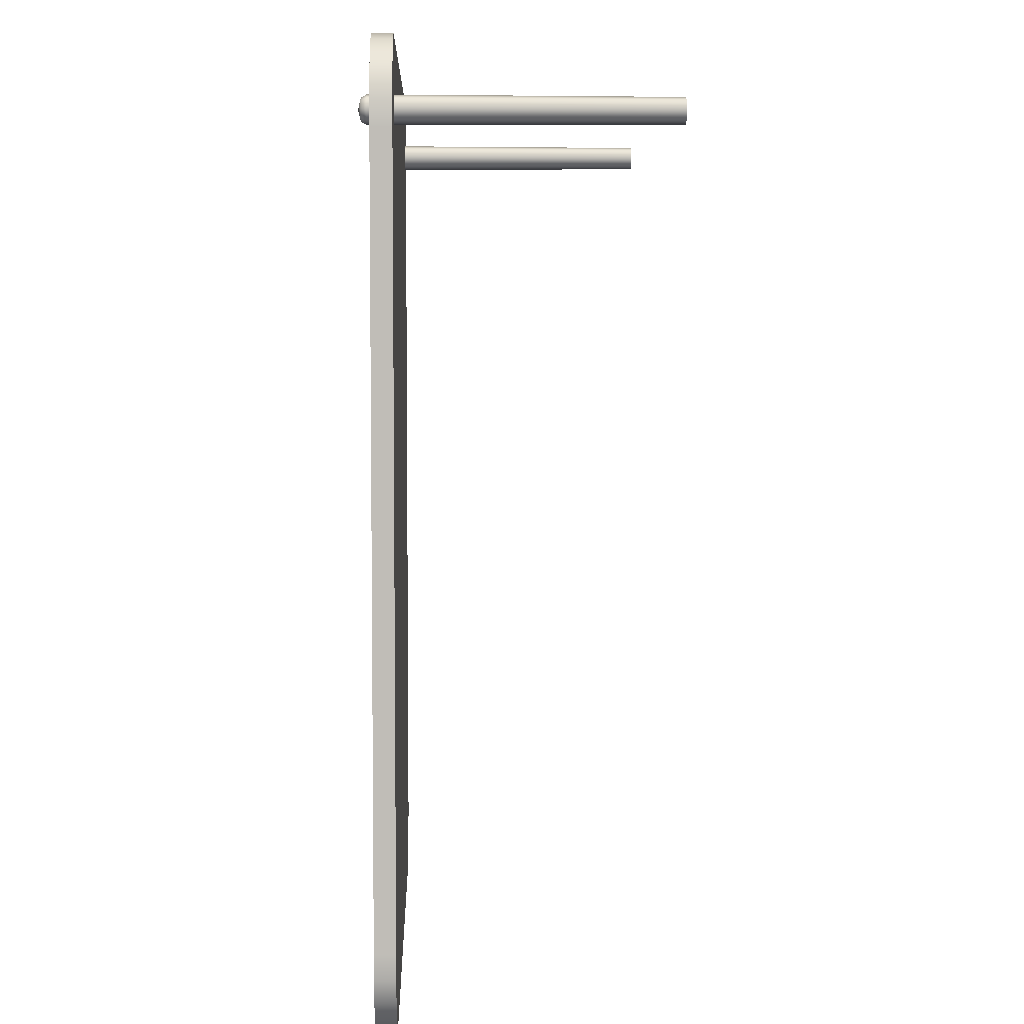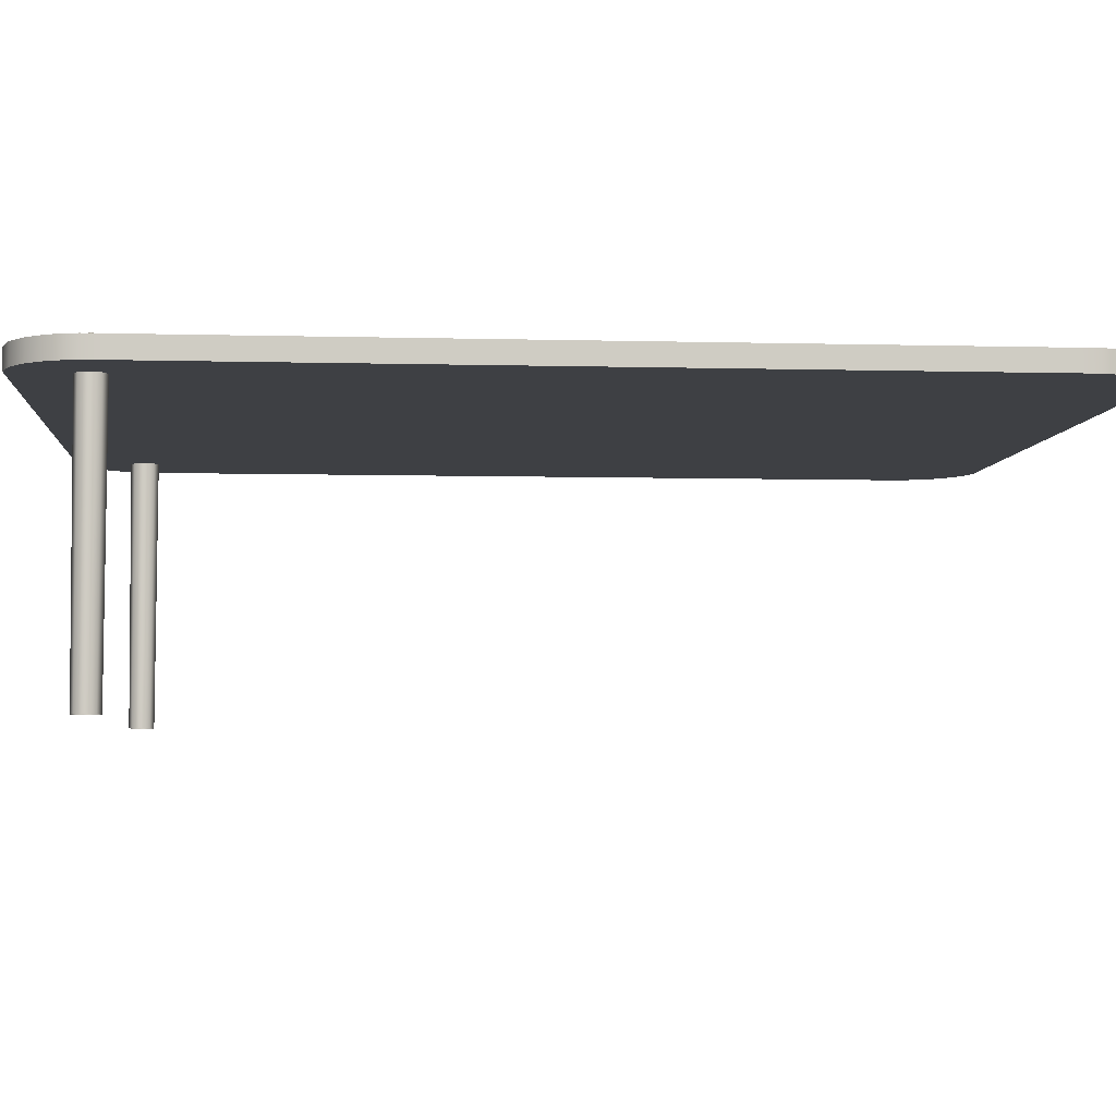
<metadata>
{"format":"obj","ext":"obj","renderer":"f3d","projection":"perspective","resolution":1024,"background":"white","views":[{"elev":4.9,"azim":-91.8,"up":"+Z"},{"elev":-4.8,"azim":85.0,"up":"+Y"}]}
</metadata>
<code>
g glassScreen01
v 0.4307 -0.3952 -0.01918
v 0.4231 0.03666 -0.006086
v 0.4253 -0.3952 -0.006086
v 0.4292 0.03666 -0.02071
v 0.4438 -0.3952 -0.02461
v 0.4438 0.03666 -0.02676
v 0.4569 -0.3952 -0.01918
v 0.4584 0.03666 -0.02071
v 0.4623 -0.3952 -0.006086
v 0.4645 0.03666 -0.006086
v 0.4253 -0.3952 -0.006086
v 0.4231 0.03666 -0.006086
v 0.4292 0.03666 0.008535
v 0.4307 -0.3952 0.007009
v 0.4438 0.03666 0.01459
v 0.4438 -0.3952 0.01243
v 0.4584 0.03666 0.008535
v 0.4569 -0.3952 0.007009
v 0.4645 0.03666 -0.006086
v 0.4623 -0.3952 -0.006086
v 0.4292 0.03666 -0.02071
v 0.4278 0.04485 -0.006086
v 0.4231 0.03666 -0.006086
v 0.4325 0.04485 -0.01741
v 0.4438 0.03666 -0.02676
v 0.4438 0.04849 -0.006086
v 0.4438 0.04485 -0.0221
v 0.4584 0.03666 -0.02071
v 0.4551 0.04485 -0.01741
v 0.4598 0.04485 -0.006086
v 0.4645 0.03666 -0.006086
v 0.4584 0.03666 0.008535
v 0.4598 0.04485 -0.006086
v 0.4645 0.03666 -0.006086
v 0.4551 0.04485 0.005235
v 0.4438 0.03666 0.01459
v 0.4438 0.04849 -0.006086
v 0.4438 0.04485 0.009924
v 0.4292 0.03666 0.008535
v 0.4325 0.04485 0.005235
v 0.4278 0.04485 -0.006086
v 0.4231 0.03666 -0.006086
v -0.4571 -0.3952 -0.01918
v -0.4647 0.03666 -0.006086
v -0.4625 -0.3952 -0.006086
v -0.4586 0.03666 -0.02071
v -0.444 -0.3952 -0.02461
v -0.444 0.03666 -0.02676
v -0.4309 -0.3952 -0.01918
v -0.4294 0.03666 -0.02071
v -0.4255 -0.3952 -0.006086
v -0.4233 0.03666 -0.006086
v -0.4625 -0.3952 -0.006086
v -0.4647 0.03666 -0.006086
v -0.4586 0.03666 0.008535
v -0.4571 -0.3952 0.007009
v -0.444 0.03666 0.01459
v -0.444 -0.3952 0.01243
v -0.4294 0.03666 0.008535
v -0.4309 -0.3952 0.007009
v -0.4233 0.03666 -0.006086
v -0.4255 -0.3952 -0.006086
v -0.4586 0.03666 -0.02071
v -0.46 0.04485 -0.006086
v -0.4647 0.03666 -0.006086
v -0.4553 0.04485 -0.01741
v -0.444 0.03666 -0.02676
v -0.444 0.04849 -0.006086
v -0.444 0.04485 -0.0221
v -0.4294 0.03666 -0.02071
v -0.4327 0.04485 -0.01741
v -0.428 0.04485 -0.006086
v -0.4233 0.03666 -0.006086
v -0.4294 0.03666 0.008535
v -0.428 0.04485 -0.006086
v -0.4233 0.03666 -0.006086
v -0.4327 0.04485 0.005235
v -0.444 0.03666 0.01459
v -0.444 0.04849 -0.006086
v -0.444 0.04485 0.009924
v -0.4586 0.03666 0.008535
v -0.4553 0.04485 0.005235
v -0.46 0.04485 -0.006086
v -0.4647 0.03666 -0.006086
v 0.3462 3.584e-07 -1.274
v 0.4429 -7.523e-07 -1.173
v 0.3764 3.584e-07 -1.274
v 0.416 3.584e-07 -1.274
v 0.4522 3.584e-07 -1.274
v 0.4866 3.584e-07 -1.262
v 0.5159 3.584e-07 -1.241
v 0.5371 3.584e-07 -1.212
v 0.5486 3.584e-07 -1.177
v 0.5486 3.584e-07 -1.141
v 0.5486 3.584e-07 -1.101
v 0.5486 3.584e-07 -1.076
v 0.3462 5.16e-07 -1.173
v 0.2012 3.584e-07 -1.274
v 0.2012 5.16e-07 -1.173
v 0.0001277 3.584e-07 -1.274
v 0.3462 3.584e-07 -1.076
v 0.4429 5.554e-07 -1.076
v 0.3464 3.584e-07 -0.5938
v 0.4431 5.554e-07 -0.5938
v 0.5486 3.584e-07 -0.5938
v 0.5486 3.584e-07 -0.1037
v 0.0001277 5.16e-07 -1.173
v -0.2016 3.584e-07 -1.274
v 0.2012 3.584e-07 -1.076
v 0.4432 5.554e-07 -0.1037
v 0.4585 -7.523e-07 -0.02027
v 0.5486 3.584e-07 -0.07807
v 0.5486 3.584e-07 -0.03805
v 0.4432 -7.523e-07 -0.02716
v 0.464 -7.523e-07 -0.006396
v 0.5486 3.584e-07 -0.001845
v 0.5374 3.584e-07 0.03259
v 0.4585 -7.523e-07 0.008285
v 0.5162 3.584e-07 0.06188
v 0.4869 3.584e-07 0.08316
v 0.4525 3.584e-07 0.09455
v 0.4432 -7.523e-07 0.01437
v 0.4163 3.584e-07 0.09455
v 0.3767 3.584e-07 0.09455
v 0.4293 -7.523e-07 0.008285
v 0.3465 3.584e-07 0.09455
v 0.4293 -7.523e-07 -0.02027
v 0.3465 5.16e-07 -0.006396
v 0.4225 -7.523e-07 -0.006396
v 0.2013 3.584e-07 0.09455
v 0.3465 3.584e-07 -0.1037
v 0.2013 5.16e-07 -0.006396
v 0.2013 3.584e-07 -0.1037
v 0.0001277 5.16e-07 -0.006396
v 0.0001277 3.584e-07 0.09455
v 0.2013 3.584e-07 -0.5938
v 0.0001277 3.584e-07 -0.1037
v -0.2016 5.16e-07 -0.006396
v -0.2016 3.584e-07 0.09455
v 0.0001277 3.584e-07 -1.076
v 0.0001277 3.584e-07 -0.5938
v -0.2016 3.584e-07 -0.1037
v -0.3462 5.16e-07 -0.006396
v -0.3462 3.584e-07 0.09455
v -0.2016 5.16e-07 -1.173
v -0.2016 3.584e-07 -0.5938
v -0.3462 3.584e-07 -0.5938
v -0.3462 3.584e-07 -0.1037
v -0.2016 3.584e-07 -1.076
v -0.3462 5.16e-07 -1.173
v -0.3462 3.584e-07 -1.274
v -0.3462 3.584e-07 -1.076
v -0.443 -7.523e-07 -1.173
v -0.3765 3.584e-07 -1.274
v -0.4161 3.584e-07 -1.274
v -0.4523 3.584e-07 -1.274
v -0.4867 3.584e-07 -1.262
v -0.516 3.584e-07 -1.241
v -0.5373 3.584e-07 -1.212
v -0.5486 3.584e-07 -1.177
v -0.5486 3.584e-07 -1.141
v -0.5486 3.584e-07 -1.101
v -0.5486 3.584e-07 -1.076
v -0.443 5.554e-07 -1.076
v -0.443 5.554e-07 -0.5938
v -0.5486 3.584e-07 -0.5938
v -0.5486 3.584e-07 -0.1037
v -0.443 5.554e-07 -0.1037
v -0.4583 -7.523e-07 -0.02027
v -0.5486 3.584e-07 -0.07807
v -0.5486 3.584e-07 -0.03805
v -0.443 -7.523e-07 -0.02716
v -0.4638 -7.523e-07 -0.006396
v -0.5486 3.584e-07 -0.001845
v -0.5373 3.584e-07 0.03259
v -0.4291 -7.523e-07 -0.02027
v -0.4583 -7.523e-07 0.008285
v -0.4223 -7.523e-07 -0.006396
v -0.516 3.584e-07 0.06188
v -0.4867 3.584e-07 0.08316
v -0.4523 3.584e-07 0.09455
v -0.4291 -7.523e-07 0.008285
v -0.3765 3.584e-07 0.09455
v -0.443 -7.523e-07 0.01437
v -0.4161 3.584e-07 0.09455
v 0.3462 0.03009 -1.274
v 0.3764 0.03009 -1.274
v 0.4429 0.03009 -1.173
v 0.416 0.03009 -1.274
v 0.4522 0.03009 -1.274
v 0.4866 0.03009 -1.262
v 0.5159 0.03009 -1.241
v 0.5371 0.03009 -1.212
v 0.5486 0.03009 -1.177
v 0.5486 0.03009 -1.141
v 0.5486 0.03009 -1.101
v 0.5486 0.03009 -1.076
v 0.3462 0.03009 -1.173
v 0.2012 0.03009 -1.274
v 0.2012 0.03009 -1.173
v 0.0001277 0.03009 -1.274
v 0.3462 0.03009 -1.076
v 0.4429 0.03009 -1.076
v 0.3464 0.03009 -0.5938
v 0.4431 0.03009 -0.5938
v 0.5486 0.03009 -0.5938
v 0.5486 0.03009 -0.1037
v 0.0001277 0.03009 -1.173
v -0.2016 0.03009 -1.274
v 0.2012 0.03009 -1.076
v 0.4432 0.03009 -0.1037
v 0.4585 0.03009 -0.02027
v 0.5486 0.03009 -0.07807
v 0.5486 0.03009 -0.03805
v 0.4432 0.03009 -0.02716
v 0.464 0.03009 -0.006396
v 0.5486 0.03009 -0.001845
v 0.5374 0.03009 0.03259
v 0.4585 0.03009 0.008285
v 0.5162 0.03009 0.06188
v 0.4869 0.03009 0.08316
v 0.4525 0.03009 0.09455
v 0.4432 0.03009 0.01437
v 0.4163 0.03009 0.09455
v 0.3767 0.03009 0.09455
v 0.4293 0.03009 0.008285
v 0.3465 0.03009 0.09455
v 0.4293 0.03009 -0.02027
v 0.3465 0.03009 -0.006396
v 0.4225 0.03009 -0.006396
v 0.2013 0.03009 0.09455
v 0.3465 0.03009 -0.1037
v 0.2013 0.03009 -0.006396
v 0.2013 0.03009 -0.1037
v 0.0001277 0.03009 -0.006396
v 0.0001277 0.03009 0.09455
v 0.2013 0.03009 -0.5938
v 0.0001277 0.03009 -0.1037
v -0.2016 0.03009 -0.006396
v -0.2016 0.03009 0.09455
v 0.0001277 0.03009 -1.076
v 0.0001277 0.03009 -0.5938
v -0.2016 0.03009 -0.1037
v -0.3462 0.03009 -0.006396
v -0.3462 0.03009 0.09455
v -0.2016 0.03009 -1.173
v -0.2016 0.03009 -0.5938
v -0.3462 0.03009 -0.5938
v -0.3462 0.03009 -0.1037
v -0.2016 0.03009 -1.076
v -0.3462 0.03009 -1.173
v -0.3462 0.03009 -1.274
v -0.3462 0.03009 -1.076
v -0.443 0.03009 -1.173
v -0.3765 0.03009 -1.274
v -0.4161 0.03009 -1.274
v -0.4523 0.03009 -1.274
v -0.4867 0.03009 -1.262
v -0.516 0.03009 -1.241
v -0.5373 0.03009 -1.212
v -0.5486 0.03009 -1.177
v -0.5486 0.03009 -1.141
v -0.5486 0.03009 -1.101
v -0.5486 0.03009 -1.076
v -0.443 0.03009 -1.076
v -0.443 0.03009 -0.5938
v -0.5486 0.03009 -0.5938
v -0.5486 0.03009 -0.1037
v -0.443 0.03009 -0.1037
v -0.4583 0.03009 -0.02027
v -0.5486 0.03009 -0.07807
v -0.5486 0.03009 -0.03805
v -0.443 0.03009 -0.02716
v -0.4638 0.03009 -0.006396
v -0.5486 0.03009 -0.001845
v -0.5373 0.03009 0.03259
v -0.4291 0.03009 -0.02027
v -0.4583 0.03009 0.008285
v -0.4223 0.03009 -0.006396
v -0.516 0.03009 0.06188
v -0.4867 0.03009 0.08316
v -0.4523 0.03009 0.09455
v -0.4291 0.03009 0.008285
v -0.3765 0.03009 0.09455
v -0.443 0.03009 0.01437
v -0.4161 0.03009 0.09455
v 0.3764 3.584e-07 -1.274
v 0.3764 0.03009 -1.274
v 0.3462 0.03009 -1.274
v 0.3462 3.584e-07 -1.274
v 0.416 3.584e-07 -1.274
v 0.2012 0.03009 -1.274
v 0.416 0.03009 -1.274
v 0.2012 3.584e-07 -1.274
v 0.4522 3.584e-07 -1.274
v 0.0001277 0.03009 -1.274
v 0.4522 0.03009 -1.274
v 0.0001277 3.584e-07 -1.274
v 0.4866 3.584e-07 -1.262
v -0.2016 0.03009 -1.274
v 0.4866 0.03009 -1.262
v -0.2016 3.584e-07 -1.274
v 0.5159 3.584e-07 -1.241
v -0.3462 0.03009 -1.274
v 0.5159 0.03009 -1.241
v -0.3462 3.584e-07 -1.274
v 0.5371 3.584e-07 -1.212
v -0.3765 0.03009 -1.274
v 0.5371 0.03009 -1.212
v -0.3765 3.584e-07 -1.274
v 0.5486 3.584e-07 -1.177
v -0.4161 0.03009 -1.274
v 0.5486 0.03009 -1.177
v -0.4161 3.584e-07 -1.274
v 0.5486 3.584e-07 -1.141
v -0.4523 0.03009 -1.274
v 0.5486 0.03009 -1.141
v -0.4523 3.584e-07 -1.274
v 0.5486 3.584e-07 -1.101
v -0.4867 0.03009 -1.262
v 0.5486 0.03009 -1.101
v -0.4867 3.584e-07 -1.262
v 0.5486 3.584e-07 -1.076
v -0.516 0.03009 -1.241
v 0.5486 0.03009 -1.076
v -0.516 3.584e-07 -1.241
v 0.5486 3.584e-07 -0.5938
v -0.5373 0.03009 -1.212
v 0.5486 0.03009 -0.5938
v -0.5373 3.584e-07 -1.212
v 0.5486 3.584e-07 -0.1037
v -0.5486 0.03009 -1.177
v 0.5486 0.03009 -0.1037
v -0.5486 3.584e-07 -1.177
v 0.5486 3.584e-07 -0.07807
v -0.5486 0.03009 -1.141
v 0.5486 0.03009 -0.07807
v -0.5486 3.584e-07 -1.141
v 0.5486 3.584e-07 -0.03805
v -0.5486 0.03009 -1.101
v 0.5486 0.03009 -0.03805
v -0.5486 3.584e-07 -1.101
v 0.5486 3.584e-07 -0.001845
v -0.5486 0.03009 -1.076
v 0.5486 0.03009 -0.001845
v -0.5486 3.584e-07 -1.076
v 0.5374 3.584e-07 0.03259
v -0.5486 0.03009 -0.5938
v 0.5374 0.03009 0.03259
v -0.5486 3.584e-07 -0.5938
v 0.5162 3.584e-07 0.06188
v -0.5486 0.03009 -0.1037
v 0.5162 0.03009 0.06188
v -0.5486 3.584e-07 -0.1037
v 0.4869 3.584e-07 0.08316
v -0.5486 0.03009 -0.07807
v 0.4869 0.03009 0.08316
v -0.5486 3.584e-07 -0.07807
v 0.4525 3.584e-07 0.09455
v -0.5486 0.03009 -0.03805
v 0.4525 0.03009 0.09455
v -0.5486 3.584e-07 -0.03805
v 0.4163 3.584e-07 0.09455
v -0.5486 0.03009 -0.001845
v 0.4163 0.03009 0.09455
v -0.5486 3.584e-07 -0.001845
v 0.3767 3.584e-07 0.09455
v -0.5373 0.03009 0.03259
v 0.3767 0.03009 0.09455
v -0.5373 3.584e-07 0.03259
v 0.3465 3.584e-07 0.09455
v -0.516 0.03009 0.06188
v 0.3465 0.03009 0.09455
v -0.516 3.584e-07 0.06188
v 0.2013 3.584e-07 0.09455
v -0.4867 0.03009 0.08316
v 0.2013 0.03009 0.09455
v -0.4867 3.584e-07 0.08316
v 0.0001277 3.584e-07 0.09455
v -0.4523 0.03009 0.09455
v 0.0001277 0.03009 0.09455
v -0.4523 3.584e-07 0.09455
v -0.2016 3.584e-07 0.09455
v -0.4161 0.03009 0.09455
v -0.2016 0.03009 0.09455
v -0.4161 3.584e-07 0.09455
v -0.3462 3.584e-07 0.09455
v -0.3765 0.03009 0.09455
v -0.3462 0.03009 0.09455
v -0.3765 3.584e-07 0.09455
v 0.4293 -7.523e-07 0.008285
v 0.4293 0.03009 0.008285
v 0.4225 0.03009 -0.006396
v 0.4225 -7.523e-07 -0.006396
v 0.4432 -7.523e-07 0.01437
v 0.4293 0.03009 -0.02027
v 0.4432 0.03009 0.01437
v 0.4293 -7.523e-07 -0.02027
v 0.4585 -7.523e-07 0.008285
v 0.4432 0.03009 -0.02716
v 0.4585 0.03009 0.008285
v 0.4432 -7.523e-07 -0.02716
v 0.464 -7.523e-07 -0.006396
v 0.4585 0.03009 -0.02027
v 0.464 0.03009 -0.006396
v 0.4585 -7.523e-07 -0.02027
v -0.4223 -7.523e-07 -0.006396
v -0.4223 0.03009 -0.006396
v -0.4291 0.03009 0.008285
v -0.4291 -7.523e-07 0.008285
v -0.4291 -7.523e-07 -0.02027
v -0.443 0.03009 0.01437
v -0.4291 0.03009 -0.02027
v -0.443 -7.523e-07 0.01437
v -0.443 -7.523e-07 -0.02716
v -0.4583 0.03009 0.008285
v -0.443 0.03009 -0.02716
v -0.4583 -7.523e-07 0.008285
v -0.4583 -7.523e-07 -0.02027
v -0.4638 0.03009 -0.006396
v -0.4583 0.03009 -0.02027
v -0.4638 -7.523e-07 -0.006396
g glassScreen01_0
f 3 2 1
f 2 4 1
f 1 4 5
f 4 6 5
f 5 6 7
f 6 8 7
f 7 8 9
f 8 10 9
f 13 12 11
f 14 13 11
f 15 13 14
f 16 15 14
f 17 15 16
f 18 17 16
f 19 17 18
f 20 19 18
f 23 22 21
f 22 24 21
f 21 24 25
f 22 26 24
f 24 27 25
f 24 26 27
f 25 27 28
f 27 26 29
f 27 29 28
f 29 26 30
f 28 29 31
f 29 30 31
f 34 33 32
f 33 35 32
f 32 35 36
f 33 37 35
f 35 38 36
f 35 37 38
f 36 38 39
f 38 37 40
f 38 40 39
f 40 37 41
f 39 40 42
f 40 41 42
f 45 44 43
f 44 46 43
f 43 46 47
f 46 48 47
f 47 48 49
f 48 50 49
f 49 50 51
f 50 52 51
f 55 54 53
f 56 55 53
f 57 55 56
f 58 57 56
f 59 57 58
f 60 59 58
f 61 59 60
f 62 61 60
f 65 64 63
f 64 66 63
f 63 66 67
f 64 68 66
f 66 69 67
f 66 68 69
f 67 69 70
f 69 68 71
f 69 71 70
f 71 68 72
f 70 71 73
f 71 72 73
f 76 75 74
f 75 77 74
f 74 77 78
f 75 79 77
f 77 80 78
f 77 79 80
f 78 80 81
f 80 79 82
f 80 82 81
f 82 79 83
f 81 82 84
f 82 83 84
f 87 86 85
f 88 86 87
f 89 86 88
f 90 86 89
f 91 86 90
f 92 86 91
f 93 86 92
f 94 86 93
f 95 86 94
f 96 86 95
f 85 86 97
f 98 85 97
f 99 98 97
f 100 98 99
f 97 86 101
f 99 97 101
f 102 86 96
f 101 86 102
f 103 101 102
f 104 102 96
f 104 103 102
f 105 104 96
f 104 105 106
f 107 100 99
f 100 107 108
f 109 99 101
f 109 101 103
f 107 99 109
f 110 104 106
f 103 104 110
f 111 110 106
f 111 106 112
f 111 112 113
f 111 114 110
f 115 111 113
f 115 113 116
f 115 116 117
f 118 115 117
f 118 117 119
f 118 119 120
f 118 120 121
f 122 118 121
f 122 121 123
f 122 123 124
f 125 122 124
f 125 124 126
f 114 127 110
f 125 126 128
f 129 125 128
f 127 129 128
f 126 130 128
f 127 131 110
f 127 128 131
f 131 103 110
f 130 132 128
f 128 132 131
f 131 133 103
f 132 133 131
f 134 132 130
f 135 134 130
f 133 136 103
f 136 109 103
f 137 133 132
f 134 137 132
f 134 135 138
f 135 139 138
f 140 109 136
f 140 107 109
f 141 136 133
f 137 141 133
f 141 140 136
f 137 134 142
f 134 138 142
f 138 139 143
f 139 144 143
f 107 140 145
f 107 145 108
f 141 137 146
f 137 142 146
f 146 142 147
f 142 138 148
f 138 143 148
f 142 148 147
f 140 141 149
f 141 146 149
f 140 149 145
f 149 146 147
f 108 145 150
f 151 108 150
f 145 149 152
f 150 145 152
f 152 149 147
f 153 151 150
f 153 150 152
f 153 154 151
f 153 155 154
f 153 156 155
f 153 157 156
f 153 158 157
f 153 159 158
f 153 160 159
f 153 161 160
f 153 162 161
f 153 163 162
f 153 152 164
f 153 164 163
f 152 147 164
f 164 165 163
f 147 165 164
f 165 166 163
f 166 165 167
f 165 147 168
f 165 168 167
f 147 148 168
f 168 169 167
f 167 169 170
f 170 169 171
f 172 169 168
f 169 173 171
f 171 173 174
f 174 173 175
f 176 172 168
f 148 176 168
f 173 177 175
f 143 176 148
f 178 176 143
f 175 177 179
f 179 177 180
f 180 177 181
f 182 178 143
f 144 182 143
f 183 182 144
f 177 184 181
f 184 182 183
f 181 184 185
f 185 184 183
f 188 187 186
f 188 189 187
f 188 190 189
f 188 191 190
f 188 192 191
f 188 193 192
f 188 194 193
f 188 195 194
f 188 196 195
f 188 197 196
f 188 186 198
f 186 199 198
f 199 200 198
f 199 201 200
f 188 198 202
f 198 200 202
f 188 203 197
f 188 202 203
f 202 204 203
f 203 205 197
f 204 205 203
f 205 206 197
f 206 205 207
f 201 208 200
f 208 201 209
f 200 210 202
f 202 210 204
f 200 208 210
f 205 211 207
f 205 204 211
f 211 212 207
f 207 212 213
f 213 212 214
f 215 212 211
f 212 216 214
f 214 216 217
f 217 216 218
f 216 219 218
f 218 219 220
f 220 219 221
f 221 219 222
f 219 223 222
f 222 223 224
f 224 223 225
f 223 226 225
f 225 226 227
f 228 215 211
f 227 226 229
f 226 230 229
f 230 228 229
f 231 227 229
f 232 228 211
f 229 228 232
f 204 232 211
f 233 231 229
f 233 229 232
f 234 232 204
f 234 233 232
f 233 235 231
f 235 236 231
f 237 234 204
f 210 237 204
f 234 238 233
f 238 235 233
f 236 235 239
f 240 236 239
f 210 241 237
f 208 241 210
f 237 242 234
f 242 238 234
f 241 242 237
f 235 238 243
f 239 235 243
f 240 239 244
f 245 240 244
f 241 208 246
f 246 208 209
f 238 242 247
f 243 238 247
f 243 247 248
f 239 243 249
f 244 239 249
f 249 243 248
f 242 241 250
f 247 242 250
f 250 241 246
f 247 250 248
f 246 209 251
f 209 252 251
f 250 246 253
f 246 251 253
f 250 253 248
f 252 254 251
f 251 254 253
f 255 254 252
f 256 254 255
f 257 254 256
f 258 254 257
f 259 254 258
f 260 254 259
f 261 254 260
f 262 254 261
f 263 254 262
f 264 254 263
f 253 254 265
f 265 254 264
f 248 253 265
f 266 265 264
f 266 248 265
f 267 266 264
f 266 267 268
f 248 266 269
f 269 266 268
f 249 248 269
f 270 269 268
f 270 268 271
f 270 271 272
f 270 273 269
f 274 270 272
f 274 272 275
f 274 275 276
f 273 277 269
f 277 249 269
f 278 274 276
f 277 244 249
f 277 279 244
f 278 276 280
f 278 280 281
f 278 281 282
f 279 283 244
f 283 245 244
f 283 284 245
f 285 278 282
f 283 285 284
f 285 282 286
f 285 286 284
f 289 288 287
f 290 289 287
f 287 288 291
f 292 289 290
f 288 293 291
f 294 292 290
f 291 293 295
f 296 292 294
f 293 297 295
f 298 296 294
f 295 297 299
f 300 296 298
f 297 301 299
f 302 300 298
f 299 301 303
f 304 300 302
f 301 305 303
f 306 304 302
f 303 305 307
f 308 304 306
f 305 309 307
f 310 308 306
f 307 309 311
f 312 308 310
f 309 313 311
f 314 312 310
f 311 313 315
f 316 312 314
f 313 317 315
f 318 316 314
f 315 317 319
f 320 316 318
f 317 321 319
f 322 320 318
f 319 321 323
f 324 320 322
f 321 325 323
f 326 324 322
f 323 325 327
f 328 324 326
f 325 329 327
f 330 328 326
f 327 329 331
f 332 328 330
f 329 333 331
f 334 332 330
f 331 333 335
f 336 332 334
f 333 337 335
f 338 336 334
f 335 337 339
f 340 336 338
f 337 341 339
f 342 340 338
f 339 341 343
f 344 340 342
f 341 345 343
f 346 344 342
f 343 345 347
f 348 344 346
f 345 349 347
f 350 348 346
f 347 349 351
f 352 348 350
f 349 353 351
f 354 352 350
f 351 353 355
f 356 352 354
f 353 357 355
f 358 356 354
f 355 357 359
f 360 356 358
f 357 361 359
f 362 360 358
f 359 361 363
f 364 360 362
f 361 365 363
f 366 364 362
f 363 365 367
f 368 364 366
f 365 369 367
f 370 368 366
f 367 369 371
f 372 368 370
f 369 373 371
f 374 372 370
f 371 373 375
f 376 372 374
f 373 377 375
f 378 376 374
f 375 377 379
f 380 376 378
f 377 381 379
f 382 380 378
f 379 381 383
f 384 380 382
f 381 385 383
f 386 384 382
f 383 385 387
f 388 384 386
f 385 389 387
f 390 388 386
f 387 389 390
f 389 388 390
f 393 392 391
f 394 393 391
f 391 392 395
f 396 393 394
f 392 397 395
f 398 396 394
f 395 397 399
f 400 396 398
f 397 401 399
f 402 400 398
f 399 401 403
f 404 400 402
f 401 405 403
f 406 404 402
f 403 405 406
f 405 404 406
f 409 408 407
f 410 409 407
f 407 408 411
f 412 409 410
f 408 413 411
f 414 412 410
f 411 413 415
f 416 412 414
f 413 417 415
f 418 416 414
f 415 417 419
f 420 416 418
f 417 421 419
f 422 420 418
f 419 421 422
f 421 420 422

</code>
